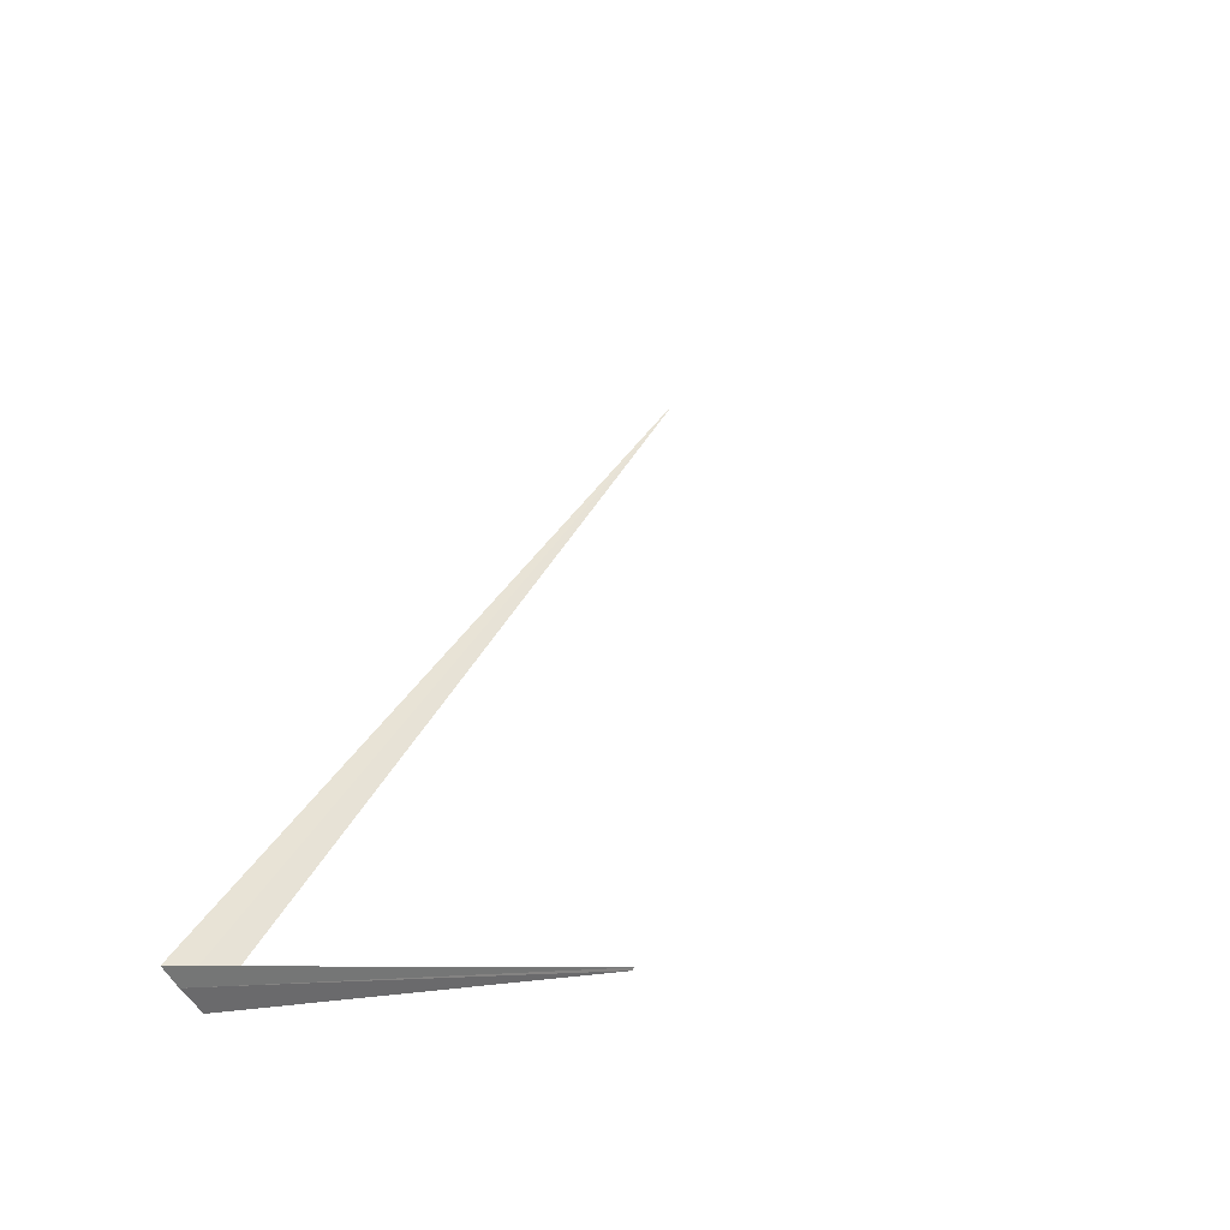
<metadata>
{"format":"obj","ext":"obj","renderer":"f3d","projection":"perspective","resolution":1024,"background":"white","views":[{"elev":49.4,"azim":116.6,"up":"+Y"}]}
</metadata>
<code>
v 42.13 11.3 3.07
v 35.92 11.06 2.683
v 42.07 11.35 3.239
v 42.18 11.23 2.865
v 42.07 13.65 0.008298
v 42.07 13.66 0.00829
f 1 5 6
f 1 6 3
f 1 2 4
f 1 3 2
f 1 4 5

</code>
